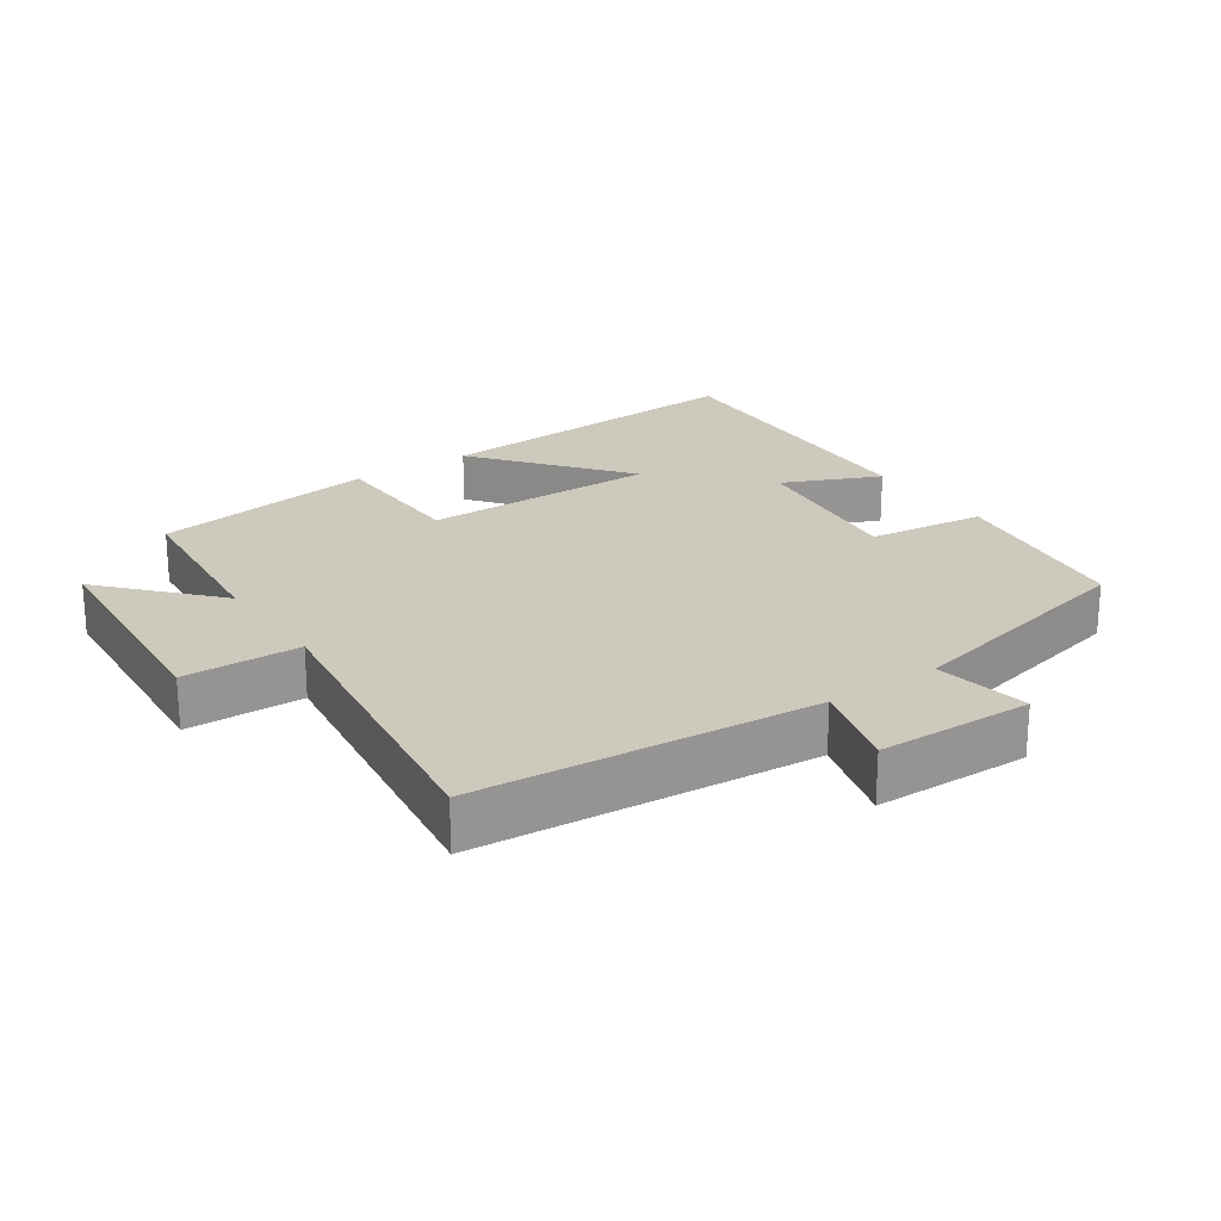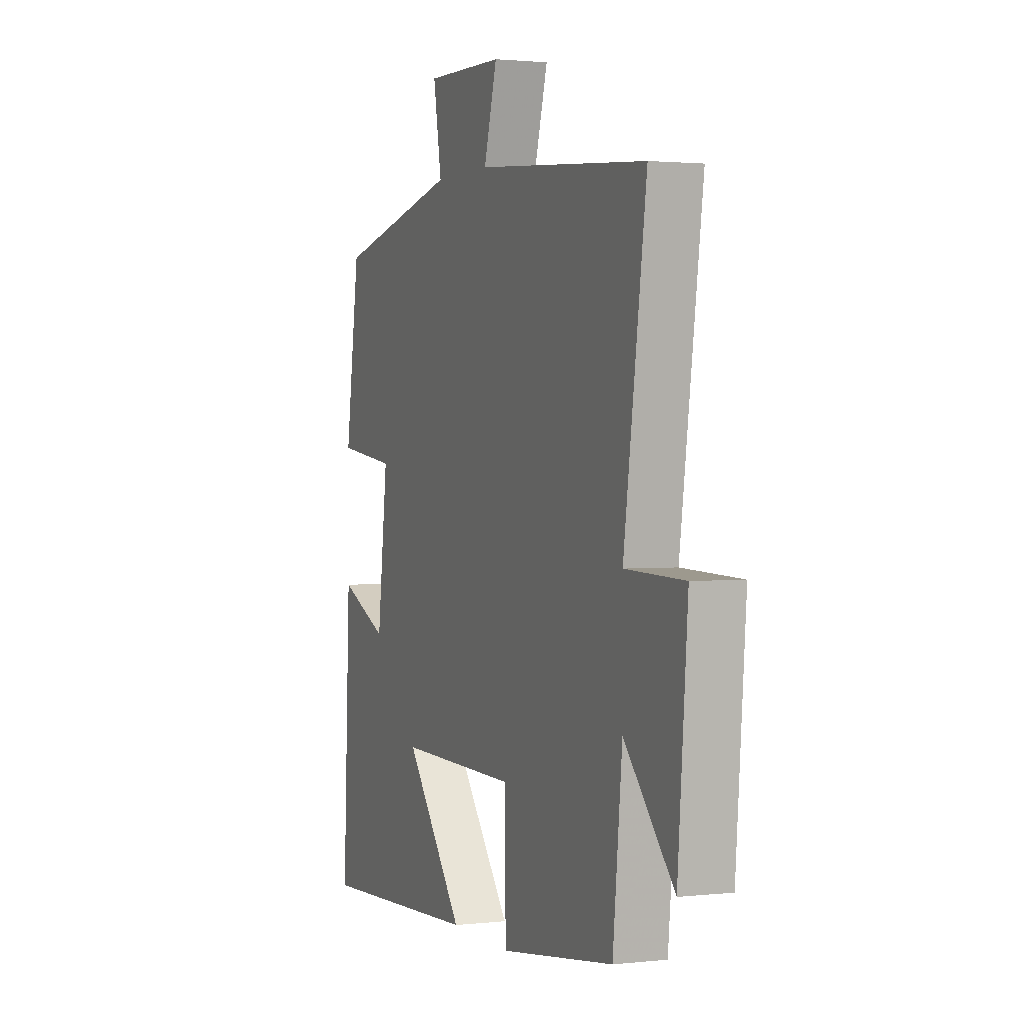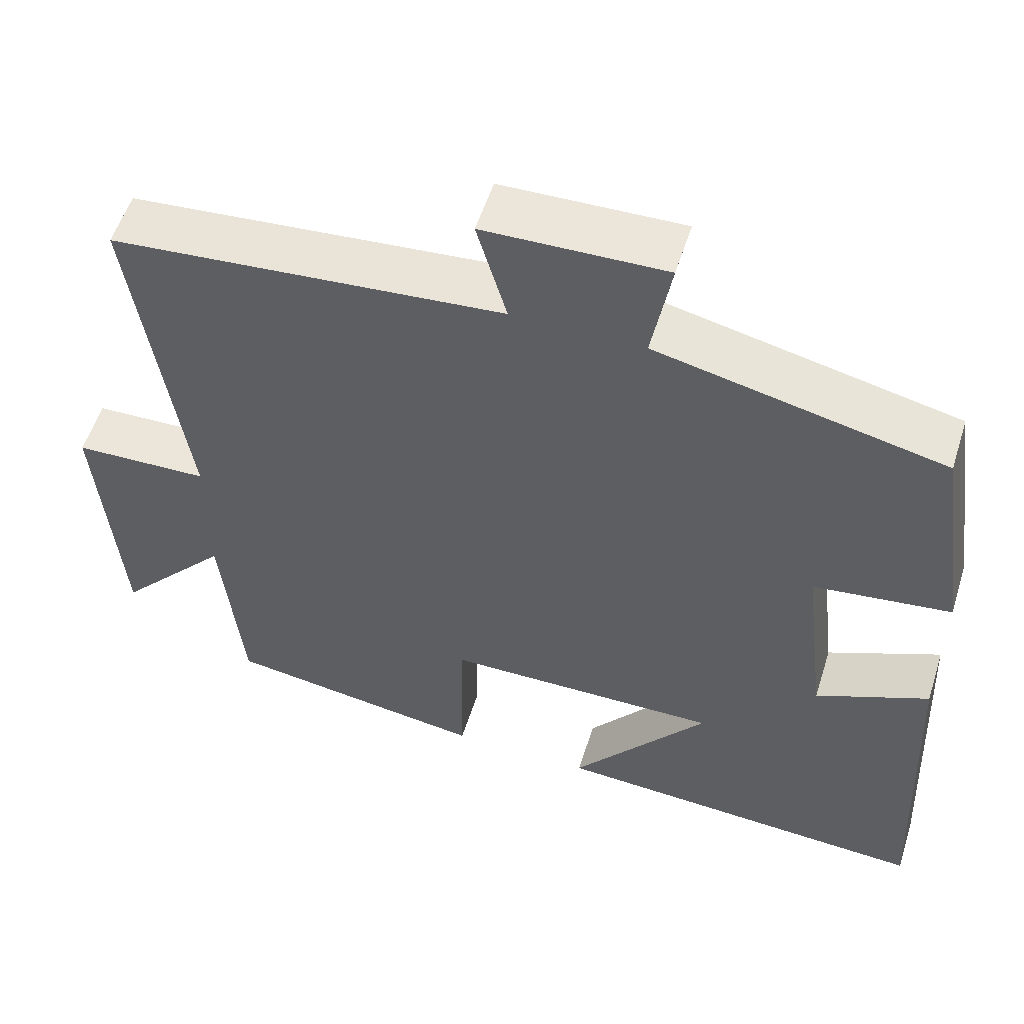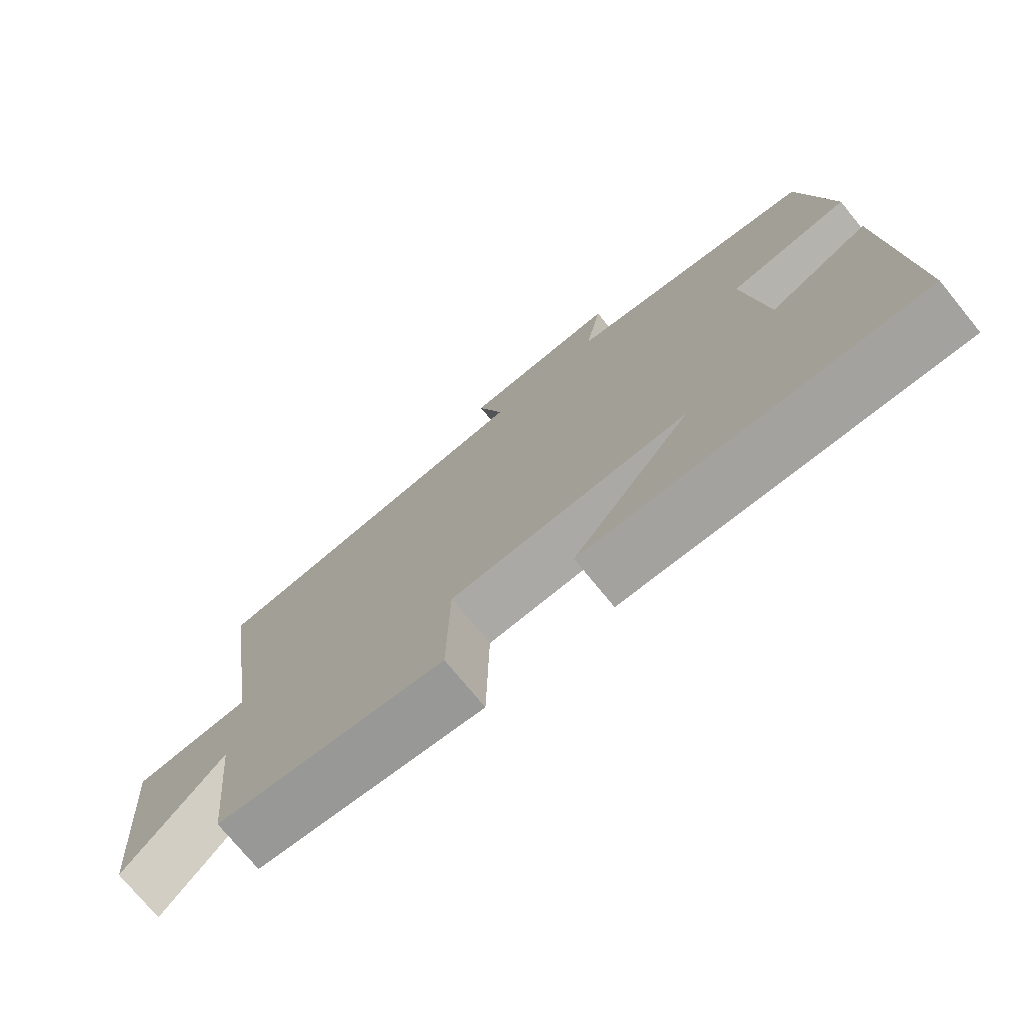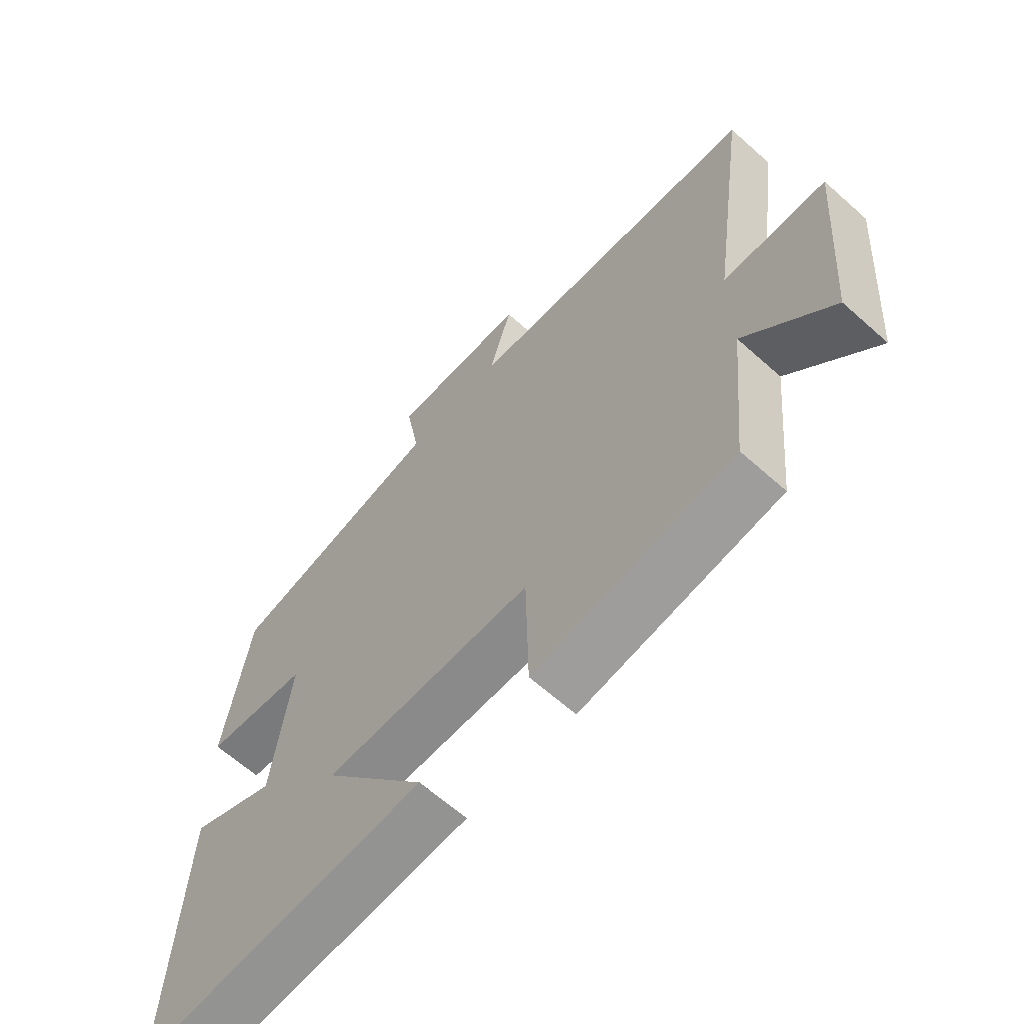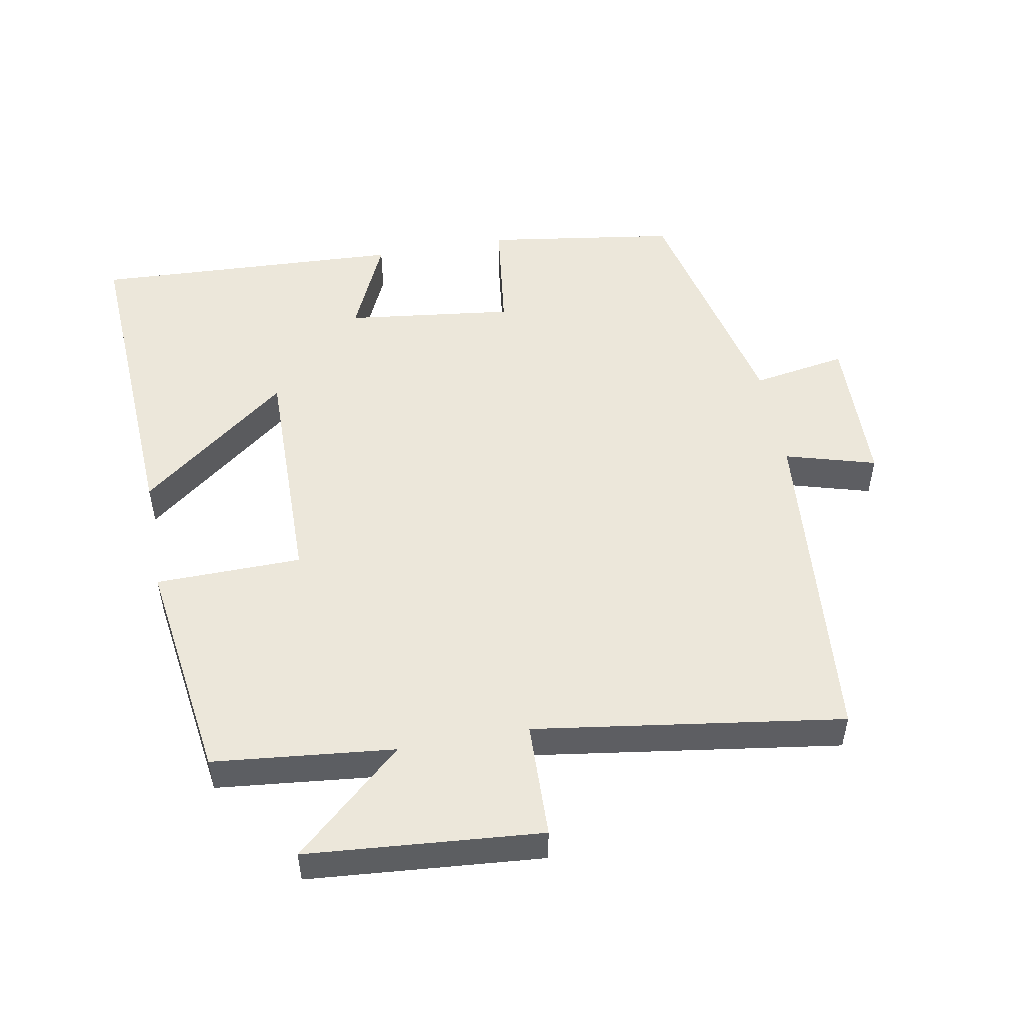
<metadata>
{"format":"obj","ext":"obj","renderer":"f3d","projection":"perspective","resolution":1024,"background":"white","views":[{"elev":22.7,"azim":-34.7,"up":"+Y"},{"elev":1.7,"azim":-111.8,"up":"+Z"},{"elev":55.0,"azim":17.5,"up":"+Z"},{"elev":-74.8,"azim":39.3,"up":"+Z"},{"elev":-64.0,"azim":-132.0,"up":"+Z"},{"elev":51.0,"azim":-100.3,"up":"+Y"}]}
</metadata>
<code>
v 0.459 0.07 0.419
v 0.5 0.07 0.137
v 0.327 0.07 0.115
v 0.357 0.07 -0.133
v 0.5 0.07 -0.069
v 0.521 0.07 -0.527
v 0.039 0.07 -0.5
v 0.211 0.07 -0.281
v -0.137 0.07 -0.285
v -0.141 0.07 -0.5
v -0.473 0.07 -0.452
v -0.5 0.07 -0.186
v -0.643 0.07 -0.345
v -0.671 0.07 -0.001
v -0.5 0.07 0.004
v -0.565 0.07 0.457
v -0.069 0.07 0.5
v -0.107 0.07 0.633
v 0.121 0.07 0.639
v 0.097 0.07 0.5
v 0.459 0 0.419
v 0.5 0 0.137
v 0.327 0 0.115
v 0.357 0 -0.133
v 0.5 0 -0.069
v 0.521 0 -0.527
v 0.039 0 -0.5
v 0.211 0 -0.281
v -0.137 0 -0.285
v -0.141 0 -0.5
v -0.473 0 -0.452
v -0.5 0 -0.186
v -0.643 0 -0.345
v -0.671 0 -0.001
v -0.5 0 0.004
v -0.565 0 0.457
v -0.069 0 0.5
v -0.107 0 0.633
v 0.121 0 0.639
v 0.097 0 0.5
f 17 18 19 20
f 15 16 17 20
f 15 20 1
f 12 13 14 15
f 9 10 11 12
f 8 9 12 15
f 5 6 7 8
f 4 5 8
f 3 4 8 15
f 1 2 3
f 1 3 15
f 40 39 38 37
f 40 37 36 35
f 21 40 35
f 35 34 33 32
f 32 31 30 29
f 35 32 29 28
f 28 27 26 25
f 28 25 24
f 35 28 24 23
f 23 22 21
f 35 23 21
f 1 21 22 2
f 2 22 23 3
f 3 23 24 4
f 4 24 25 5
f 5 25 26 6
f 6 26 27 7
f 7 27 28 8
f 8 28 29 9
f 9 29 30 10
f 10 30 31 11
f 11 31 32 12
f 12 32 33 13
f 13 33 34 14
f 14 34 35 15
f 15 35 36 16
f 16 36 37 17
f 17 37 38 18
f 18 38 39 19
f 19 39 40 20
f 20 40 21 1

</code>
